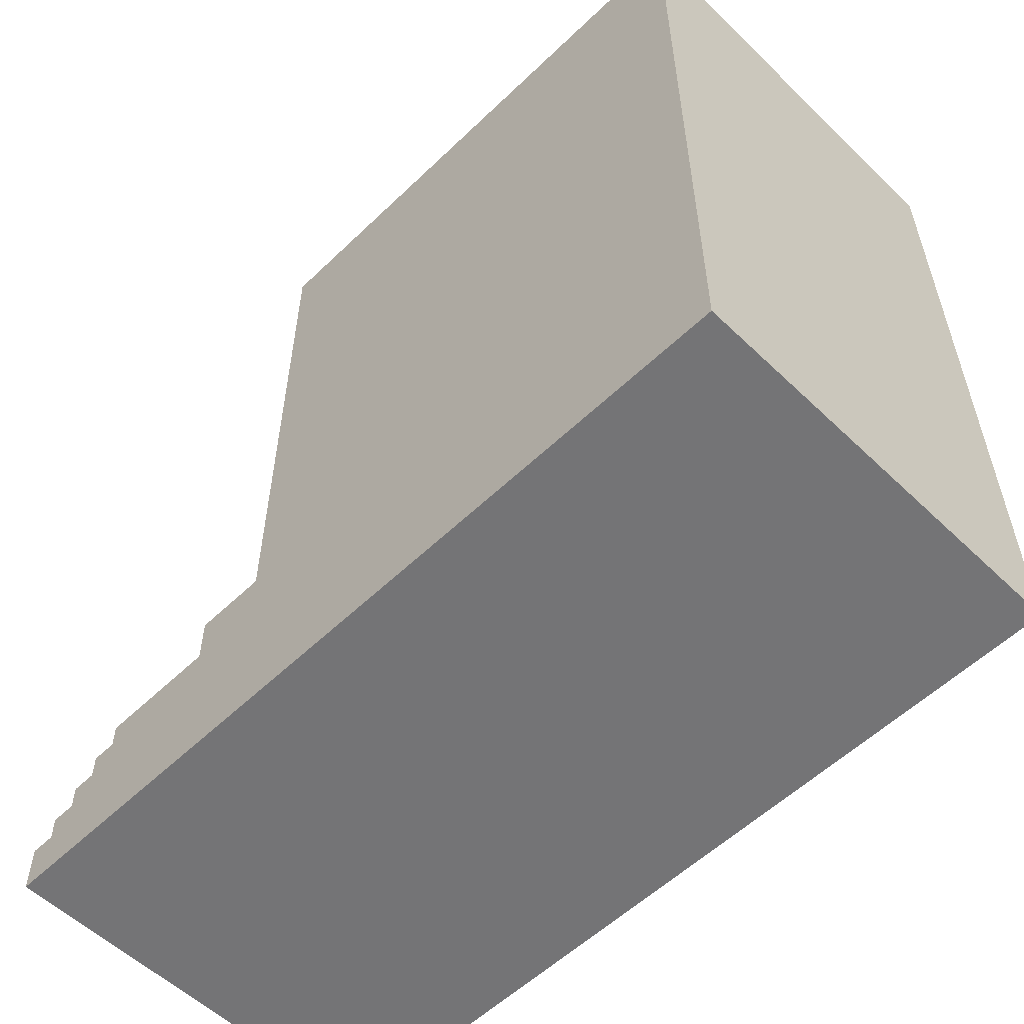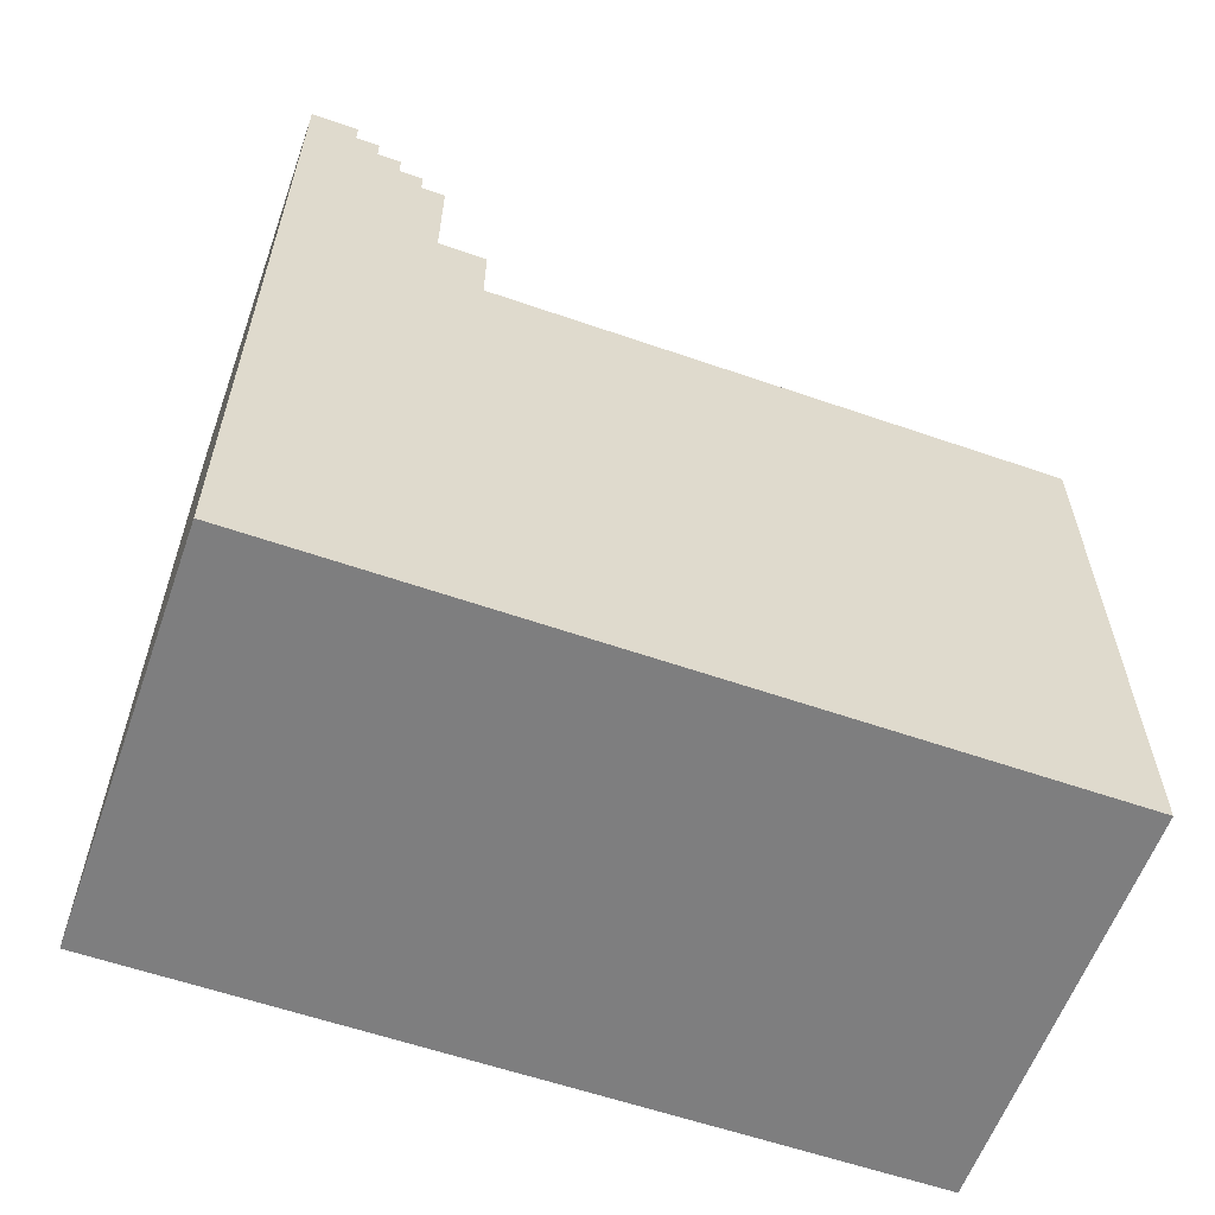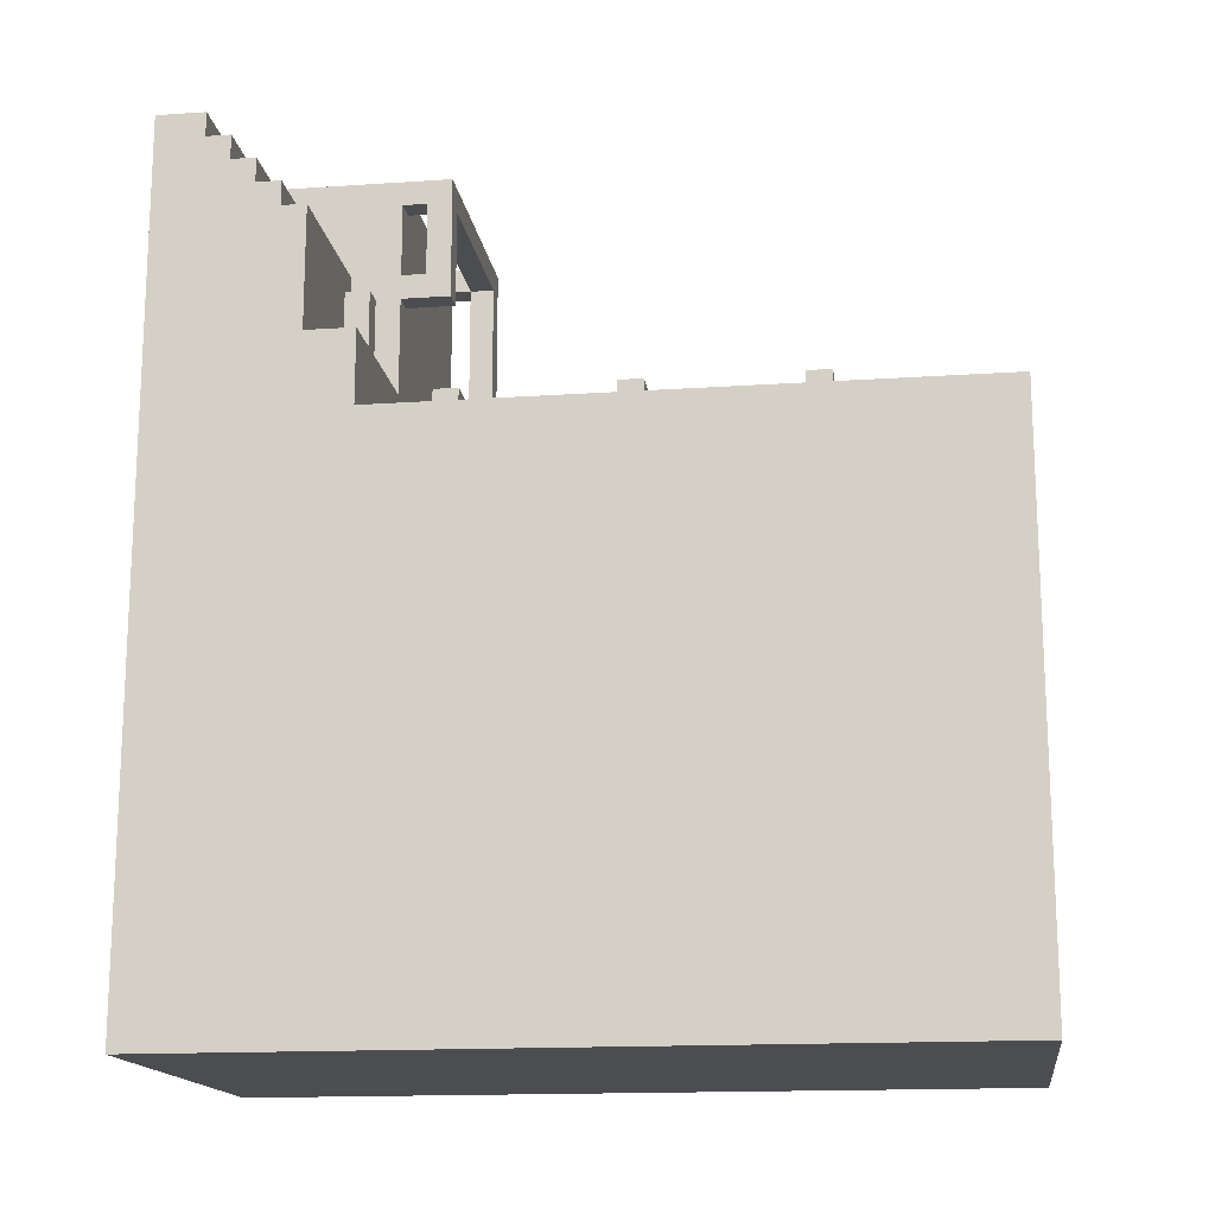
<metadata>
{"format":"obj","ext":"obj","renderer":"f3d","projection":"perspective","resolution":1024,"background":"white","views":[{"elev":-56.3,"azim":135.0,"up":"+Y"},{"elev":-59.5,"azim":70.4,"up":"+Z"},{"elev":-15.8,"azim":98.0,"up":"+Z"}]}
</metadata>
<code>
g GGJ2019-Assetbuilding1
v 1 0 15
v 1 0 3
v 1 0 -20
v 1 7 15
v 1 7 3
v 1 8 14
v 1 8 4
v 1 9 14
v 1 9 4
v 1 10 15
v 1 10 3
v 1 32 3
v 1 32 -20
v 4 17 4
v 4 17 3
v 4 18 4
v 4 18 3
v 4 21 4
v 4 21 3
v 4 22 4
v 4 22 3
v 4 24 4
v 4 24 3
v 4 25 4
v 4 25 3
v 4 28 4
v 4 28 3
v 4 29 4
v 4 29 3
v 5 17 5
v 5 17 4
v 5 18 5
v 5 18 4
v 5 24 5
v 5 24 4
v 5 25 5
v 5 25 4
v 8 8 3
v 8 8 -1
v 8 14 3
v 8 14 2
v 8 14 -1
v 8 18 3
v 8 18 2
v 8 21 3
v 8 21 2
v 8 25 3
v 8 25 2
v 8 28 3
v 8 28 2
v 10 8 15
v 10 8 14
v 10 8 11
v 10 8 10
v 10 9 15
v 10 9 14
v 10 9 11
v 10 10 14
v 10 10 10
v 11 10 4
v 11 10 3
v 11 11 4
v 11 11 3
v 11 14 4
v 11 14 3
v 11 15 4
v 11 15 3
v 11 17 4
v 11 17 3
v 11 18 4
v 11 18 3
v 11 21 4
v 11 21 3
v 11 22 4
v 11 22 3
v 11 24 4
v 11 24 3
v 11 25 4
v 11 25 3
v 11 28 4
v 11 28 3
v 11 29 4
v 11 29 3
v 12 10 5
v 12 10 4
v 12 11 5
v 12 11 4
v 12 17 5
v 12 17 4
v 12 18 5
v 12 18 4
v 12 24 5
v 12 24 4
v 12 25 5
v 12 25 4
v 15 11 3
v 15 11 2
v 15 14 3
v 15 14 2
v 15 18 3
v 15 18 2
v 15 21 3
v 15 21 2
v 15 25 3
v 15 25 2
v 15 28 3
v 15 28 2
v 17 31 2
v 17 31 -19
v 17 32 2
v 17 32 -19
v 2 8 15
v 2 8 14
v 2 8 4
v 2 8 3
v 2 9 15
v 2 9 14
v 2 9 4
v 2 10 14
v 2 10 3
v 2 31 2
v 2 31 -19
v 2 32 2
v 2 32 -19
v 4 8 3
v 4 8 -1
v 4 14 3
v 4 14 2
v 4 14 -1
v 4 18 3
v 4 18 2
v 4 21 3
v 4 21 2
v 4 25 3
v 4 25 2
v 4 28 3
v 4 28 2
v 7 17 5
v 7 17 4
v 7 18 5
v 7 18 4
v 7 24 5
v 7 24 4
v 7 25 5
v 7 25 4
v 8 17 4
v 8 17 3
v 8 18 4
v 8 18 3
v 8 21 4
v 8 21 3
v 8 22 4
v 8 22 3
v 8 24 4
v 8 24 3
v 8 25 4
v 8 25 3
v 8 28 4
v 8 28 3
v 8 29 4
v 8 29 3
v 11 2 15
v 11 2 14
v 11 3 14
v 11 3 13
v 11 4 13
v 11 4 12
v 11 5 12
v 11 5 11
v 11 6 11
v 11 6 10
v 11 7 15
v 11 7 10
v 11 7 6
v 11 8 14
v 11 8 11
v 11 8 10
v 11 8 6
v 11 9 14
v 11 9 11
v 11 10 15
v 11 10 10
v 11 11 3
v 11 11 2
v 11 14 3
v 11 14 2
v 11 18 3
v 11 18 2
v 11 21 3
v 11 21 2
v 11 25 3
v 11 25 2
v 11 28 3
v 11 28 2
v 12 6 10
v 12 6 6
v 12 7 10
v 12 7 6
v 14 10 5
v 14 10 4
v 14 11 5
v 14 11 4
v 14 17 5
v 14 17 4
v 14 18 5
v 14 18 4
v 14 24 5
v 14 24 4
v 14 25 5
v 14 25 4
v 15 10 4
v 15 10 3
v 15 11 4
v 15 11 3
v 15 14 4
v 15 14 3
v 15 15 4
v 15 15 3
v 15 17 4
v 15 17 3
v 15 18 4
v 15 18 3
v 15 21 4
v 15 21 3
v 15 22 4
v 15 22 3
v 15 24 4
v 15 24 3
v 15 25 4
v 15 25 3
v 15 28 4
v 15 28 3
v 15 29 4
v 15 29 3
v 18 0 15
v 18 0 3
v 18 0 1
v 18 0 -2
v 18 0 -20
v 18 2 15
v 18 2 14
v 18 2 -0
v 18 2 -2
v 18 3 14
v 18 3 13
v 18 3 7
v 18 3 5
v 18 3 3
v 18 3 2
v 18 3 1
v 18 3 -0
v 18 4 13
v 18 4 12
v 18 4 7
v 18 4 5
v 18 4 3
v 18 4 2
v 18 4 1
v 18 5 12
v 18 5 11
v 18 5 2
v 18 5 1
v 18 5 -0
v 18 6 11
v 18 6 6
v 18 6 3
v 18 6 2
v 18 6 1
v 18 6 -0
v 18 8 6
v 18 8 3
v 18 8 2
v 18 32 3
v 18 32 -20
v 1 0 15
v 1 7 15
v 1 10 15
v 2 8 15
v 2 9 15
v 10 8 15
v 10 9 15
v 11 2 15
v 11 7 15
v 11 10 15
v 18 0 15
v 18 2 15
v 11 2 14
v 11 3 14
v 18 2 14
v 18 3 14
v 11 3 13
v 11 4 13
v 18 3 13
v 18 4 13
v 11 4 12
v 11 5 12
v 18 4 12
v 18 5 12
v 10 8 11
v 10 9 11
v 11 5 11
v 11 6 11
v 11 8 11
v 11 9 11
v 18 5 11
v 18 6 11
v 11 6 10
v 11 7 10
v 12 6 10
v 12 7 10
v 11 7 6
v 11 8 6
v 12 6 6
v 12 7 6
v 18 6 6
v 18 8 6
v 5 17 5
v 5 18 5
v 5 24 5
v 5 25 5
v 7 17 5
v 7 18 5
v 7 24 5
v 7 25 5
v 12 10 5
v 12 11 5
v 12 17 5
v 12 18 5
v 12 24 5
v 12 25 5
v 14 10 5
v 14 11 5
v 14 17 5
v 14 18 5
v 14 24 5
v 14 25 5
v 1 8 4
v 1 9 4
v 2 8 4
v 2 9 4
v 4 17 4
v 4 18 4
v 4 21 4
v 4 22 4
v 4 24 4
v 4 25 4
v 4 28 4
v 4 29 4
v 5 17 4
v 5 18 4
v 5 24 4
v 5 25 4
v 7 17 4
v 7 18 4
v 7 24 4
v 7 25 4
v 8 17 4
v 8 18 4
v 8 21 4
v 8 22 4
v 8 24 4
v 8 25 4
v 8 28 4
v 8 29 4
v 11 10 4
v 11 11 4
v 11 14 4
v 11 15 4
v 11 17 4
v 11 18 4
v 11 21 4
v 11 22 4
v 11 24 4
v 11 25 4
v 11 28 4
v 11 29 4
v 12 10 4
v 12 11 4
v 12 17 4
v 12 18 4
v 12 24 4
v 12 25 4
v 14 10 4
v 14 11 4
v 14 17 4
v 14 18 4
v 14 24 4
v 14 25 4
v 15 10 4
v 15 11 4
v 15 14 4
v 15 15 4
v 15 17 4
v 15 18 4
v 15 21 4
v 15 22 4
v 15 24 4
v 15 25 4
v 15 28 4
v 15 29 4
v 1 10 3
v 1 32 3
v 2 8 3
v 2 10 3
v 4 8 3
v 4 14 3
v 4 17 3
v 4 18 3
v 4 21 3
v 4 22 3
v 4 24 3
v 4 25 3
v 4 28 3
v 4 29 3
v 8 8 3
v 8 14 3
v 8 17 3
v 8 18 3
v 8 21 3
v 8 22 3
v 8 24 3
v 8 25 3
v 8 28 3
v 8 29 3
v 11 10 3
v 11 11 3
v 11 14 3
v 11 15 3
v 11 17 3
v 11 18 3
v 11 21 3
v 11 22 3
v 11 24 3
v 11 25 3
v 11 28 3
v 11 29 3
v 15 10 3
v 15 11 3
v 15 14 3
v 15 15 3
v 15 17 3
v 15 18 3
v 15 21 3
v 15 22 3
v 15 24 3
v 15 25 3
v 15 28 3
v 15 29 3
v 18 8 3
v 18 32 3
v 4 18 2
v 4 21 2
v 4 25 2
v 4 28 2
v 8 18 2
v 8 21 2
v 8 25 2
v 8 28 2
v 11 11 2
v 11 14 2
v 11 18 2
v 11 21 2
v 11 25 2
v 11 28 2
v 15 11 2
v 15 14 2
v 15 18 2
v 15 21 2
v 15 25 2
v 15 28 2
v 4 8 -1
v 4 14 -1
v 8 8 -1
v 8 14 -1
v 2 31 -19
v 2 32 -19
v 17 31 -19
v 17 32 -19
v 1 8 14
v 1 9 14
v 2 8 14
v 2 9 14
v 2 10 14
v 10 8 14
v 10 9 14
v 10 10 14
v 11 8 14
v 11 9 14
v 10 8 10
v 10 10 10
v 11 8 10
v 11 10 10
v 2 31 2
v 2 32 2
v 17 31 2
v 17 32 2
v 1 0 -20
v 1 32 -20
v 16 0 -20
v 16 1 -20
v 17 0 -20
v 17 1 -20
v 18 0 -20
v 18 32 -20
v 1 0 15
v 18 0 15
v 1 0 3
v 2 0 3
v 15 0 3
v 16 0 3
v 17 0 3
v 18 0 3
v 17 0 1
v 18 0 1
v 17 0 -2
v 18 0 -2
v 2 0 -19
v 15 0 -19
v 1 0 -20
v 16 0 -20
v 17 0 -20
v 18 0 -20
v 2 9 15
v 10 9 15
v 1 9 14
v 2 9 14
v 10 9 14
v 11 9 14
v 10 9 11
v 11 9 11
v 1 9 4
v 2 9 4
v 12 10 5
v 14 10 5
v 11 10 4
v 12 10 4
v 14 10 4
v 15 10 4
v 11 10 3
v 15 10 3
v 11 14 4
v 15 14 4
v 4 14 3
v 8 14 3
v 11 14 3
v 15 14 3
v 4 14 2
v 8 14 2
v 11 14 2
v 15 14 2
v 4 14 -1
v 8 14 -1
v 5 17 5
v 7 17 5
v 12 17 5
v 14 17 5
v 4 17 4
v 5 17 4
v 7 17 4
v 8 17 4
v 11 17 4
v 12 17 4
v 14 17 4
v 15 17 4
v 4 17 3
v 8 17 3
v 11 17 3
v 15 17 3
v 4 21 4
v 8 21 4
v 11 21 4
v 15 21 4
v 4 21 3
v 8 21 3
v 11 21 3
v 15 21 3
v 4 21 2
v 8 21 2
v 11 21 2
v 15 21 2
v 5 24 5
v 7 24 5
v 12 24 5
v 14 24 5
v 4 24 4
v 5 24 4
v 7 24 4
v 8 24 4
v 11 24 4
v 12 24 4
v 14 24 4
v 15 24 4
v 4 24 3
v 8 24 3
v 11 24 3
v 15 24 3
v 4 28 4
v 8 28 4
v 11 28 4
v 15 28 4
v 4 28 3
v 8 28 3
v 11 28 3
v 15 28 3
v 4 28 2
v 8 28 2
v 11 28 2
v 15 28 2
v 11 2 15
v 18 2 15
v 11 2 14
v 18 2 14
v 11 3 14
v 18 3 14
v 11 3 13
v 18 3 13
v 11 4 13
v 18 4 13
v 11 4 12
v 18 4 12
v 11 5 12
v 18 5 12
v 11 5 11
v 18 5 11
v 11 6 11
v 18 6 11
v 11 6 10
v 12 6 10
v 12 6 6
v 18 6 6
v 11 7 10
v 12 7 10
v 11 7 6
v 12 7 6
v 2 8 15
v 10 8 15
v 1 8 14
v 2 8 14
v 10 8 14
v 11 8 14
v 10 8 11
v 11 8 11
v 10 8 10
v 11 8 10
v 10 8 6
v 11 8 6
v 18 8 6
v 1 8 4
v 2 8 4
v 2 8 3
v 4 8 3
v 8 8 3
v 18 8 3
v 4 8 -1
v 8 8 -1
v 1 10 15
v 11 10 15
v 2 10 14
v 10 10 14
v 10 10 10
v 11 10 10
v 1 10 3
v 2 10 3
v 12 11 5
v 14 11 5
v 11 11 4
v 12 11 4
v 14 11 4
v 15 11 4
v 11 11 3
v 15 11 3
v 11 11 2
v 15 11 2
v 11 15 4
v 15 15 4
v 11 15 3
v 15 15 3
v 5 18 5
v 7 18 5
v 12 18 5
v 14 18 5
v 4 18 4
v 5 18 4
v 7 18 4
v 8 18 4
v 11 18 4
v 12 18 4
v 14 18 4
v 15 18 4
v 4 18 3
v 8 18 3
v 11 18 3
v 15 18 3
v 4 18 2
v 8 18 2
v 11 18 2
v 15 18 2
v 4 22 4
v 8 22 4
v 11 22 4
v 15 22 4
v 4 22 3
v 8 22 3
v 11 22 3
v 15 22 3
v 5 25 5
v 7 25 5
v 12 25 5
v 14 25 5
v 4 25 4
v 5 25 4
v 7 25 4
v 8 25 4
v 11 25 4
v 12 25 4
v 14 25 4
v 15 25 4
v 4 25 3
v 8 25 3
v 11 25 3
v 15 25 3
v 4 25 2
v 8 25 2
v 11 25 2
v 15 25 2
v 4 29 4
v 8 29 4
v 11 29 4
v 15 29 4
v 4 29 3
v 8 29 3
v 11 29 3
v 15 29 3
v 2 31 2
v 17 31 2
v 2 31 -19
v 17 31 -19
v 1 32 3
v 18 32 3
v 2 32 2
v 17 32 2
v 2 32 -19
v 17 32 -19
v 1 32 -20
v 18 32 -20
f 4 2 1
f 5 3 2
f 5 2 4
f 6 5 4
f 7 5 6
f 8 6 4
f 9 5 7
f 10 8 4
f 10 9 8
f 11 3 5
f 11 9 10
f 11 5 9
f 12 3 11
f 13 3 12
f 16 15 14
f 17 15 16
f 20 19 18
f 21 19 20
f 24 23 22
f 25 23 24
f 28 27 26
f 29 27 28
f 32 31 30
f 33 31 32
f 36 35 34
f 37 35 36
f 40 39 38
f 41 39 40
f 42 39 41
f 45 44 43
f 46 44 45
f 49 48 47
f 50 48 49
f 55 52 51
f 56 52 55
f 57 54 53
f 58 57 56
f 59 54 57
f 59 57 58
f 62 61 60
f 63 61 62
f 66 65 64
f 67 65 66
f 70 69 68
f 71 69 70
f 74 73 72
f 75 73 74
f 78 77 76
f 79 77 78
f 82 81 80
f 83 81 82
f 86 85 84
f 87 85 86
f 90 89 88
f 91 89 90
f 94 93 92
f 95 93 94
f 98 97 96
f 99 97 98
f 102 101 100
f 103 101 102
f 106 105 104
f 107 105 106
f 110 109 108
f 111 109 110
f 112 113 116
f 116 113 117
f 114 115 118
f 117 118 119
f 118 115 120
f 119 118 120
f 121 122 123
f 123 122 124
f 125 126 127
f 127 126 128
f 128 126 129
f 130 131 132
f 132 131 133
f 134 135 136
f 136 135 137
f 138 139 140
f 140 139 141
f 142 143 144
f 144 143 145
f 146 147 148
f 148 147 149
f 150 151 152
f 152 151 153
f 154 155 156
f 156 155 157
f 158 159 160
f 160 159 161
f 162 163 164
f 164 165 166
f 166 167 168
f 168 169 170
f 162 164 172
f 170 171 172
f 168 170 172
f 166 168 172
f 164 166 172
f 172 171 173
f 172 173 175
f 173 174 175
f 175 174 176
f 176 174 177
f 177 174 178
f 172 175 179
f 176 177 180
f 172 179 181
f 179 180 181
f 180 177 182
f 181 180 182
f 183 184 185
f 185 184 186
f 187 188 189
f 189 188 190
f 191 192 193
f 193 192 194
f 195 196 197
f 197 196 198
f 199 200 201
f 201 200 202
f 203 204 205
f 205 204 206
f 207 208 209
f 209 208 210
f 211 212 213
f 213 212 214
f 215 216 217
f 217 216 218
f 219 220 221
f 221 220 222
f 223 224 225
f 225 224 226
f 227 228 229
f 229 228 230
f 231 232 233
f 233 232 234
f 235 236 240
f 240 236 241
f 237 238 242
f 238 239 243
f 242 238 243
f 241 236 244
f 244 236 245
f 245 236 246
f 246 236 247
f 236 237 248
f 247 236 248
f 248 237 249
f 237 242 250
f 249 237 250
f 242 243 251
f 250 242 251
f 245 246 252
f 252 246 253
f 246 247 254
f 253 246 254
f 248 249 255
f 254 247 255
f 247 248 255
f 255 249 256
f 249 250 257
f 256 249 257
f 250 251 257
f 257 251 258
f 253 254 259
f 255 256 259
f 254 255 259
f 259 256 260
f 257 258 261
f 256 257 261
f 258 251 262
f 261 258 262
f 251 243 263
f 262 251 263
f 260 256 264
f 264 256 265
f 256 261 266
f 265 256 266
f 261 262 266
f 266 262 267
f 262 263 268
f 267 262 268
f 263 243 269
f 268 263 269
f 266 267 270
f 265 266 270
f 270 267 271
f 267 268 272
f 271 267 272
f 268 269 272
f 271 272 273
f 269 243 274
f 273 272 274
f 272 269 274
f 243 239 274
f 278 277 276
f 279 277 278
f 280 278 276
f 281 277 279
f 282 276 275
f 283 281 280
f 283 276 282
f 283 280 276
f 284 277 281
f 284 281 283
f 285 282 275
f 286 282 285
f 289 288 287
f 290 288 289
f 293 292 291
f 294 292 293
f 297 296 295
f 298 296 297
f 303 300 299
f 304 300 303
f 305 302 301
f 306 302 305
f 309 308 307
f 310 308 309
f 314 312 311
f 315 314 313
f 316 312 314
f 316 314 315
f 321 318 317
f 322 318 321
f 323 320 319
f 324 320 323
f 331 326 325
f 332 326 331
f 333 328 327
f 334 328 333
f 335 330 329
f 336 330 335
f 339 338 337
f 340 338 339
f 349 342 341
f 350 342 349
f 351 346 345
f 352 346 351
f 357 354 353
f 358 354 357
f 359 344 343
f 360 344 359
f 361 356 355
f 362 356 361
f 363 348 347
f 364 348 363
f 377 366 365
f 378 366 377
f 379 370 369
f 380 370 379
f 381 374 373
f 382 374 381
f 389 384 383
f 390 384 389
f 391 368 367
f 392 368 391
f 393 386 385
f 394 386 393
f 395 372 371
f 396 372 395
f 397 388 387
f 398 388 397
f 399 376 375
f 400 376 399
f 404 402 401
f 405 404 403
f 406 402 404
f 406 404 405
f 407 402 406
f 408 402 407
f 409 402 408
f 410 402 409
f 411 402 410
f 412 402 411
f 413 402 412
f 414 402 413
f 416 407 406
f 417 407 416
f 420 411 410
f 421 411 420
f 424 402 414
f 425 423 422
f 425 424 423
f 425 419 418
f 425 416 415
f 425 422 421
f 425 421 420
f 425 420 419
f 425 417 416
f 425 418 417
f 426 424 425
f 427 424 426
f 428 424 427
f 429 424 428
f 430 424 429
f 431 424 430
f 432 424 431
f 433 424 432
f 434 424 433
f 435 424 434
f 436 402 424
f 436 424 435
f 437 425 415
f 440 429 428
f 441 429 440
f 444 433 432
f 445 433 444
f 448 402 436
f 449 447 446
f 449 448 447
f 449 443 442
f 449 439 438
f 449 446 445
f 449 445 444
f 449 444 443
f 449 437 415
f 449 442 441
f 449 441 440
f 449 440 439
f 449 438 437
f 450 402 448
f 450 448 449
f 455 452 451
f 456 452 455
f 457 454 453
f 458 454 457
f 465 460 459
f 466 460 465
f 467 462 461
f 468 462 467
f 469 464 463
f 470 464 469
f 473 472 471
f 474 472 473
f 477 476 475
f 478 476 477
f 479 480 481
f 481 480 482
f 482 483 485
f 485 483 486
f 484 485 487
f 487 485 488
f 489 490 491
f 491 490 492
f 493 494 495
f 495 494 496
f 497 498 499
f 499 498 500
f 499 500 501
f 500 498 502
f 501 500 502
f 501 502 503
f 502 498 504
f 503 502 504
f 507 506 505
f 508 506 507
f 509 506 508
f 510 506 509
f 511 506 510
f 512 506 511
f 513 511 510
f 513 512 511
f 514 512 513
f 515 513 510
f 515 514 513
f 516 514 515
f 517 508 507
f 517 509 508
f 518 510 509
f 518 509 517
f 519 517 507
f 519 518 517
f 520 510 518
f 520 518 519
f 520 515 510
f 521 516 515
f 521 515 520
f 522 516 521
f 526 524 523
f 527 524 526
f 529 528 527
f 530 528 529
f 531 526 525
f 532 526 531
f 536 534 533
f 537 534 536
f 539 536 535
f 539 538 537
f 539 537 536
f 540 538 539
f 545 542 541
f 546 542 545
f 547 544 543
f 548 544 547
f 549 546 545
f 550 546 549
f 551 548 547
f 552 548 551
f 558 554 553
f 559 554 558
f 562 556 555
f 563 556 562
f 565 560 559
f 565 558 557
f 565 559 558
f 566 560 565
f 567 564 563
f 567 563 562
f 567 562 561
f 568 564 567
f 573 570 569
f 574 570 573
f 575 572 571
f 576 572 575
f 577 574 573
f 578 574 577
f 579 576 575
f 580 576 579
f 586 582 581
f 587 582 586
f 590 584 583
f 591 584 590
f 593 588 587
f 593 586 585
f 593 587 586
f 594 588 593
f 595 592 591
f 595 591 590
f 595 590 589
f 596 592 595
f 601 598 597
f 602 598 601
f 603 600 599
f 604 600 603
f 605 602 601
f 606 602 605
f 607 604 603
f 608 604 607
f 609 610 611
f 611 610 612
f 613 614 615
f 615 614 616
f 617 618 619
f 619 618 620
f 621 622 623
f 623 622 624
f 625 626 627
f 627 626 628
f 628 626 629
f 629 626 630
f 631 632 633
f 633 632 634
f 635 636 638
f 638 636 639
f 638 639 641
f 639 640 641
f 641 640 642
f 638 641 643
f 638 643 645
f 643 644 645
f 645 644 646
f 637 638 648
f 646 647 649
f 648 638 649
f 645 646 649
f 638 645 649
f 649 647 650
f 650 647 651
f 651 647 652
f 652 647 653
f 651 652 654
f 654 652 655
f 656 657 658
f 658 657 659
f 659 657 660
f 660 657 661
f 656 658 662
f 662 658 663
f 664 665 667
f 667 665 668
f 666 667 670
f 668 669 670
f 667 668 670
f 670 669 671
f 670 671 672
f 672 671 673
f 674 675 676
f 676 675 677
f 678 679 683
f 683 679 684
f 680 681 687
f 687 681 688
f 684 685 690
f 682 683 690
f 683 684 690
f 690 685 691
f 688 689 692
f 687 688 692
f 686 687 692
f 692 689 693
f 690 691 694
f 694 691 695
f 692 693 696
f 696 693 697
f 698 699 702
f 702 699 703
f 700 701 704
f 704 701 705
f 706 707 711
f 711 707 712
f 708 709 715
f 715 709 716
f 712 713 718
f 710 711 718
f 711 712 718
f 718 713 719
f 716 717 720
f 715 716 720
f 714 715 720
f 720 717 721
f 718 719 722
f 722 719 723
f 720 721 724
f 724 721 725
f 726 727 730
f 730 727 731
f 728 729 732
f 732 729 733
f 734 735 736
f 736 735 737
f 738 739 740
f 740 739 741
f 738 740 742
f 741 739 743
f 738 742 744
f 742 743 744
f 743 739 745
f 744 743 745

</code>
